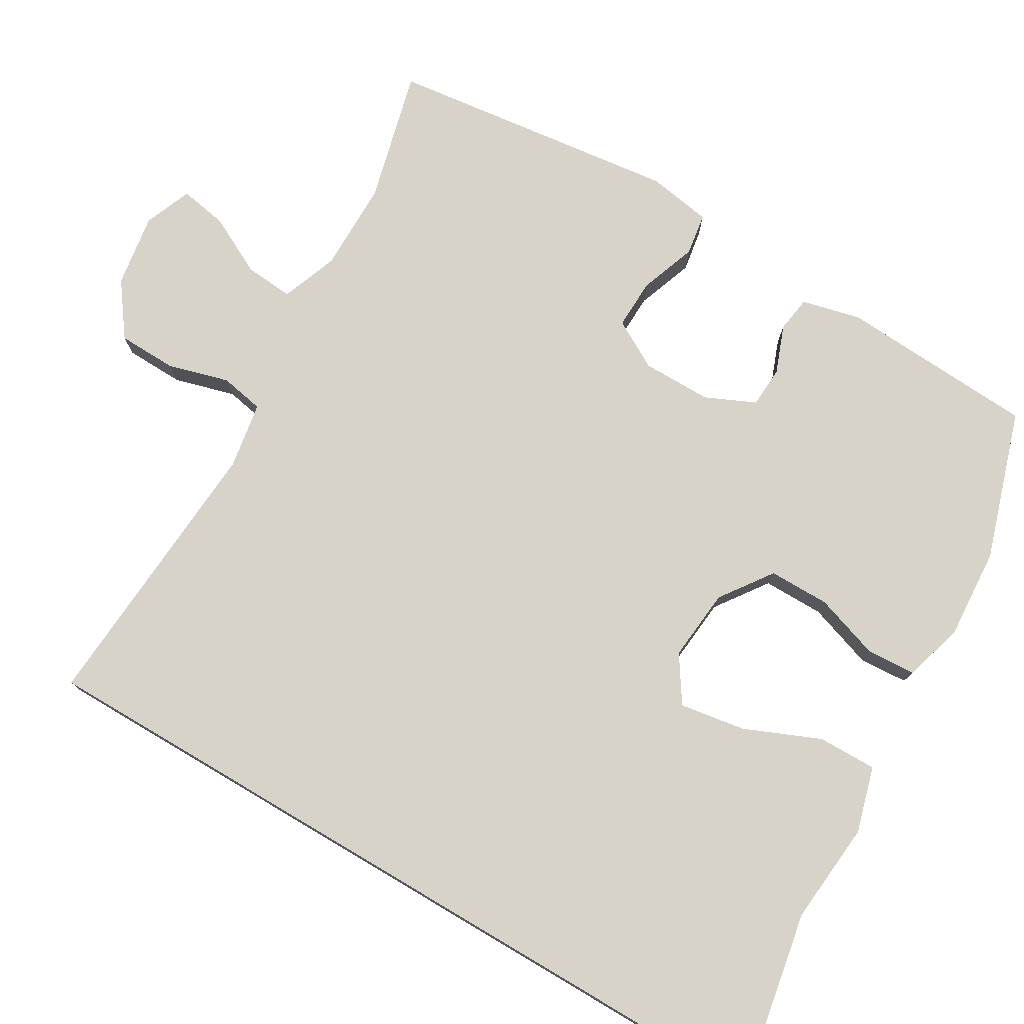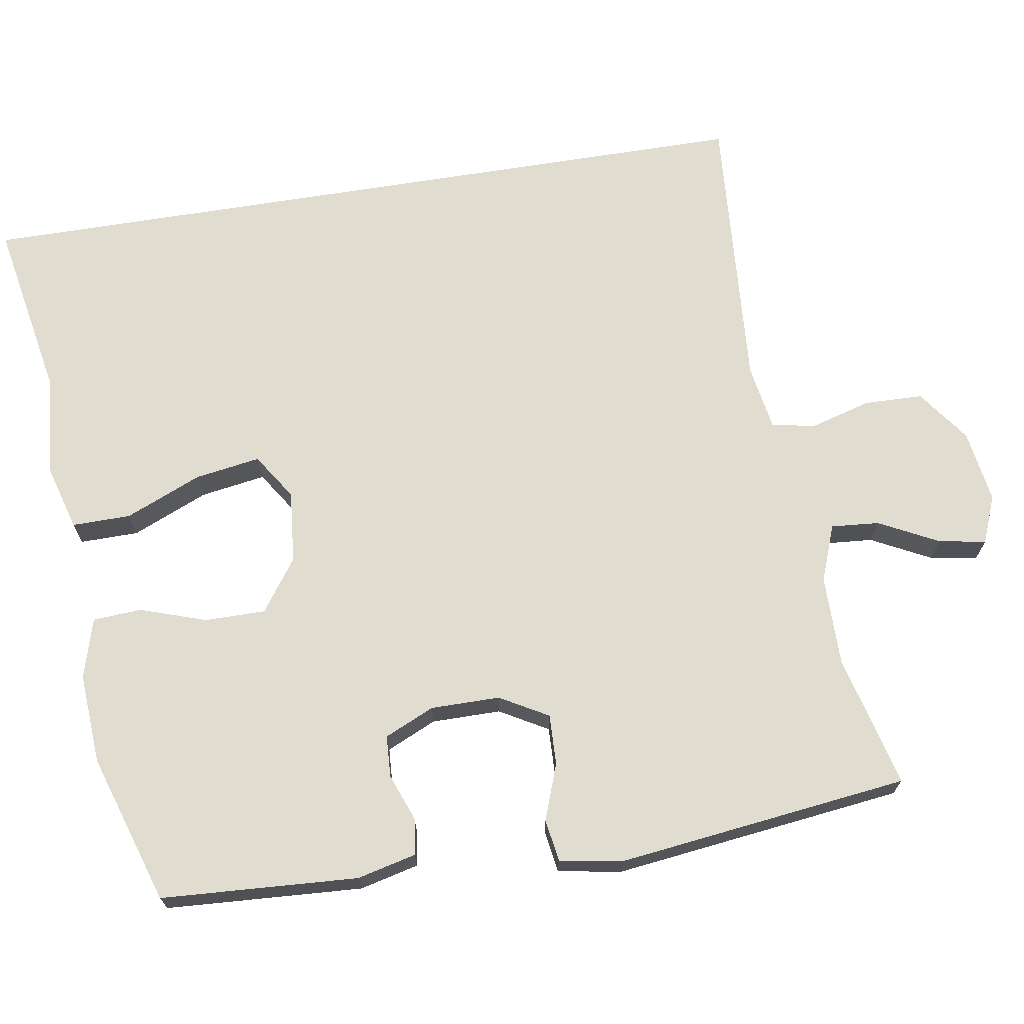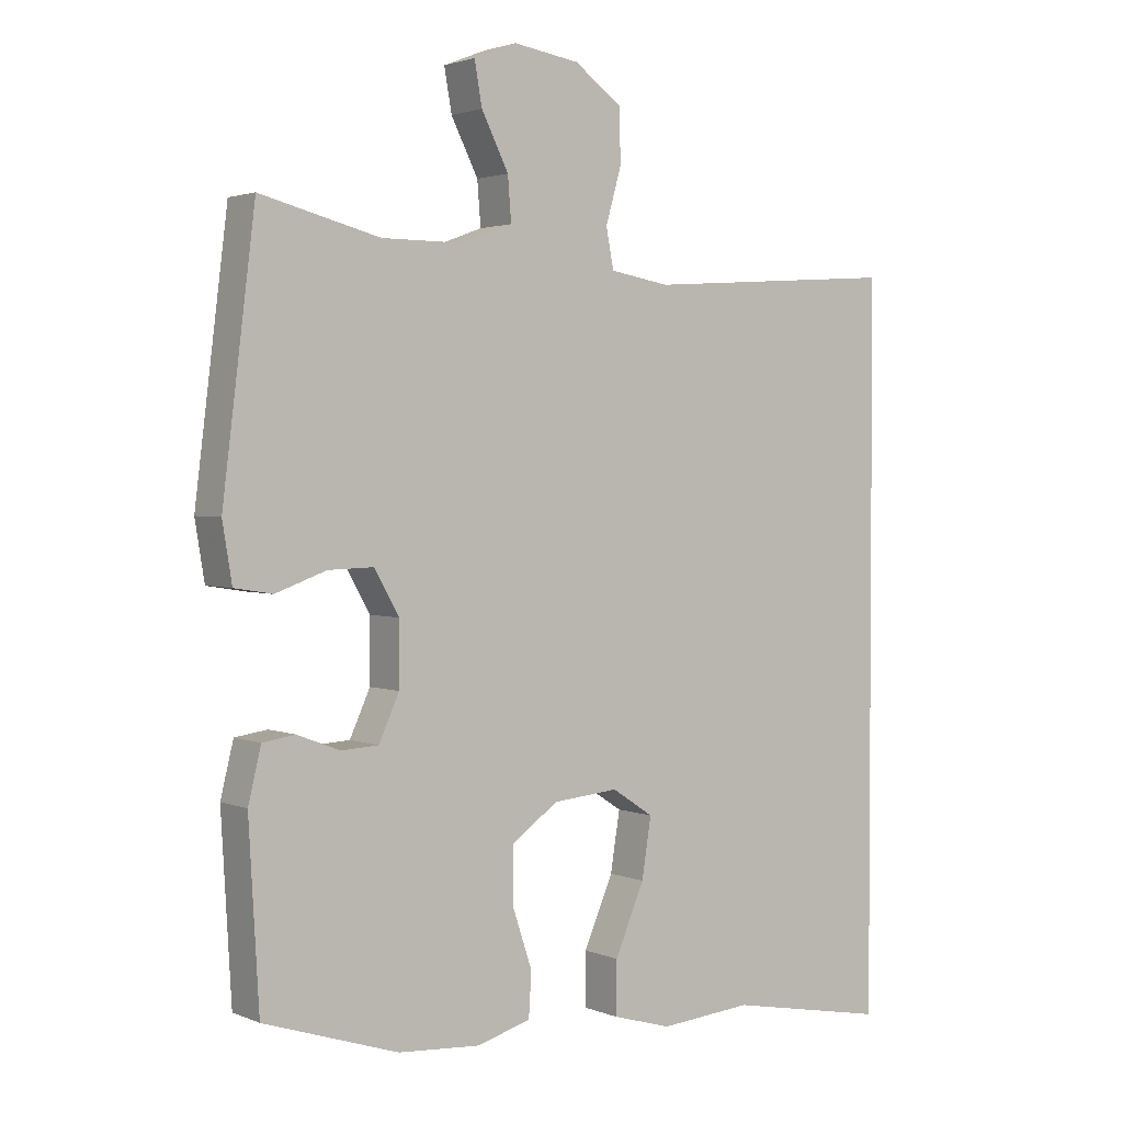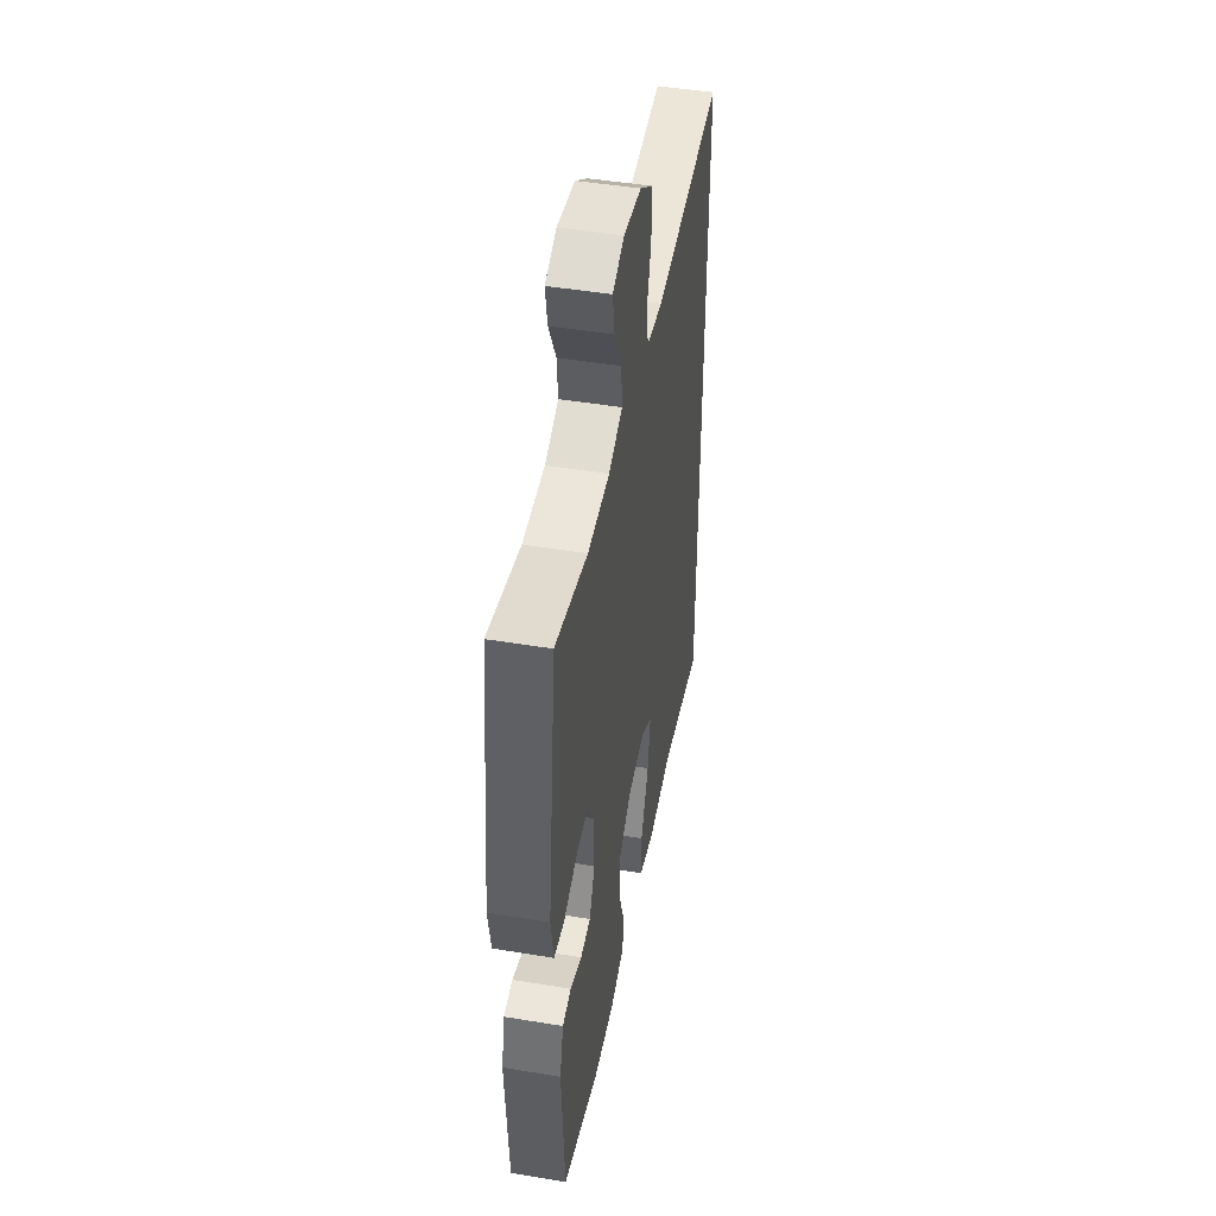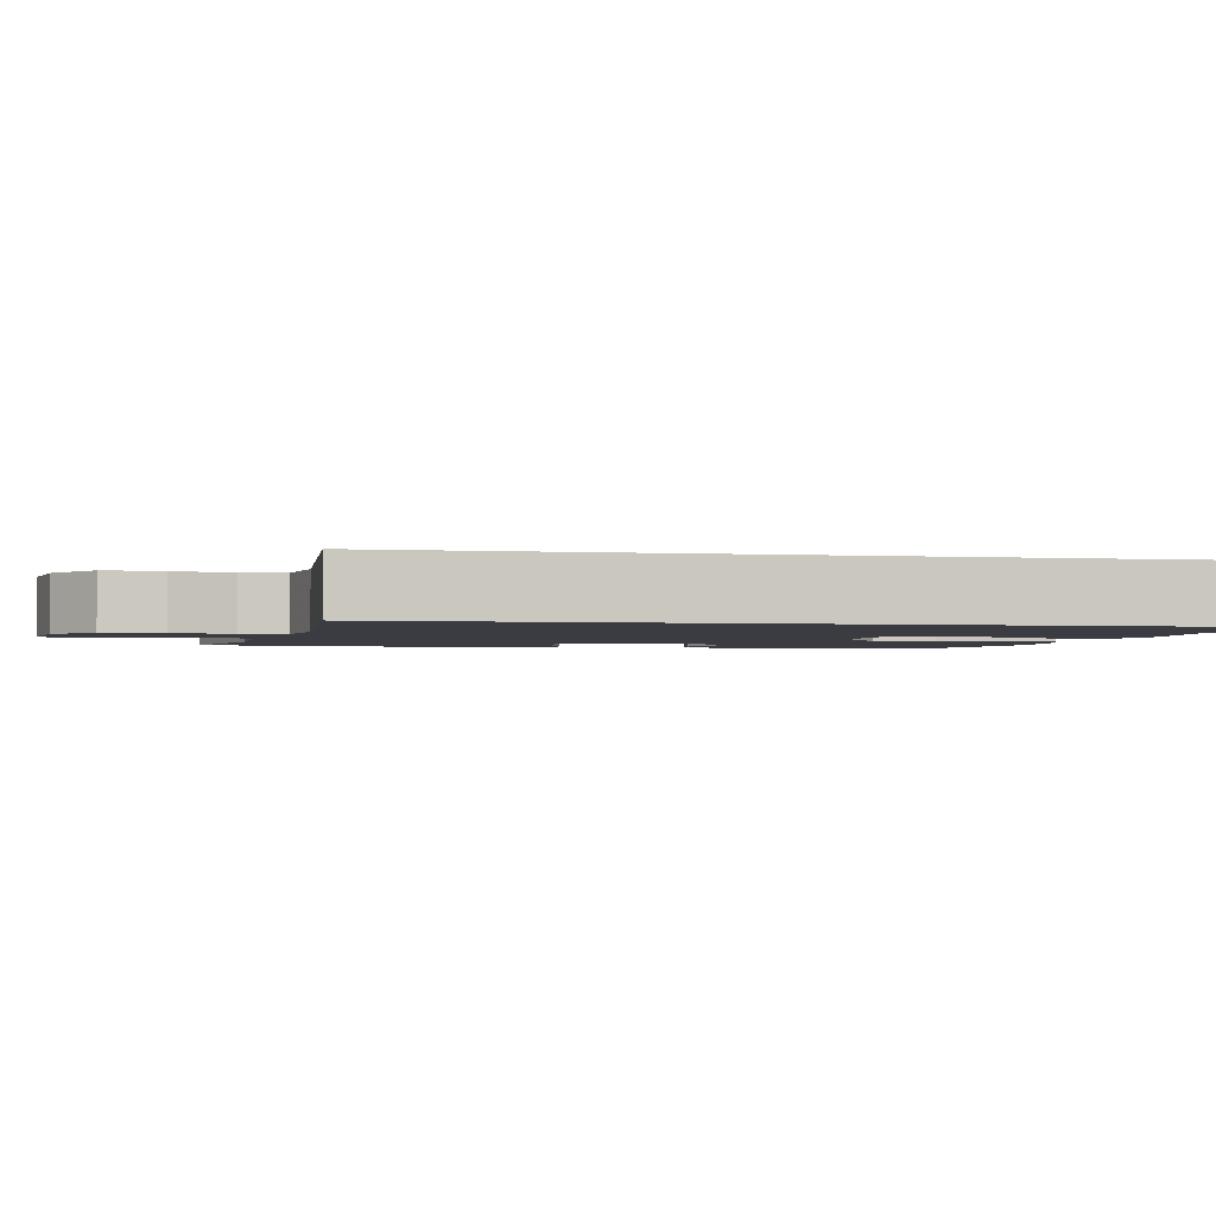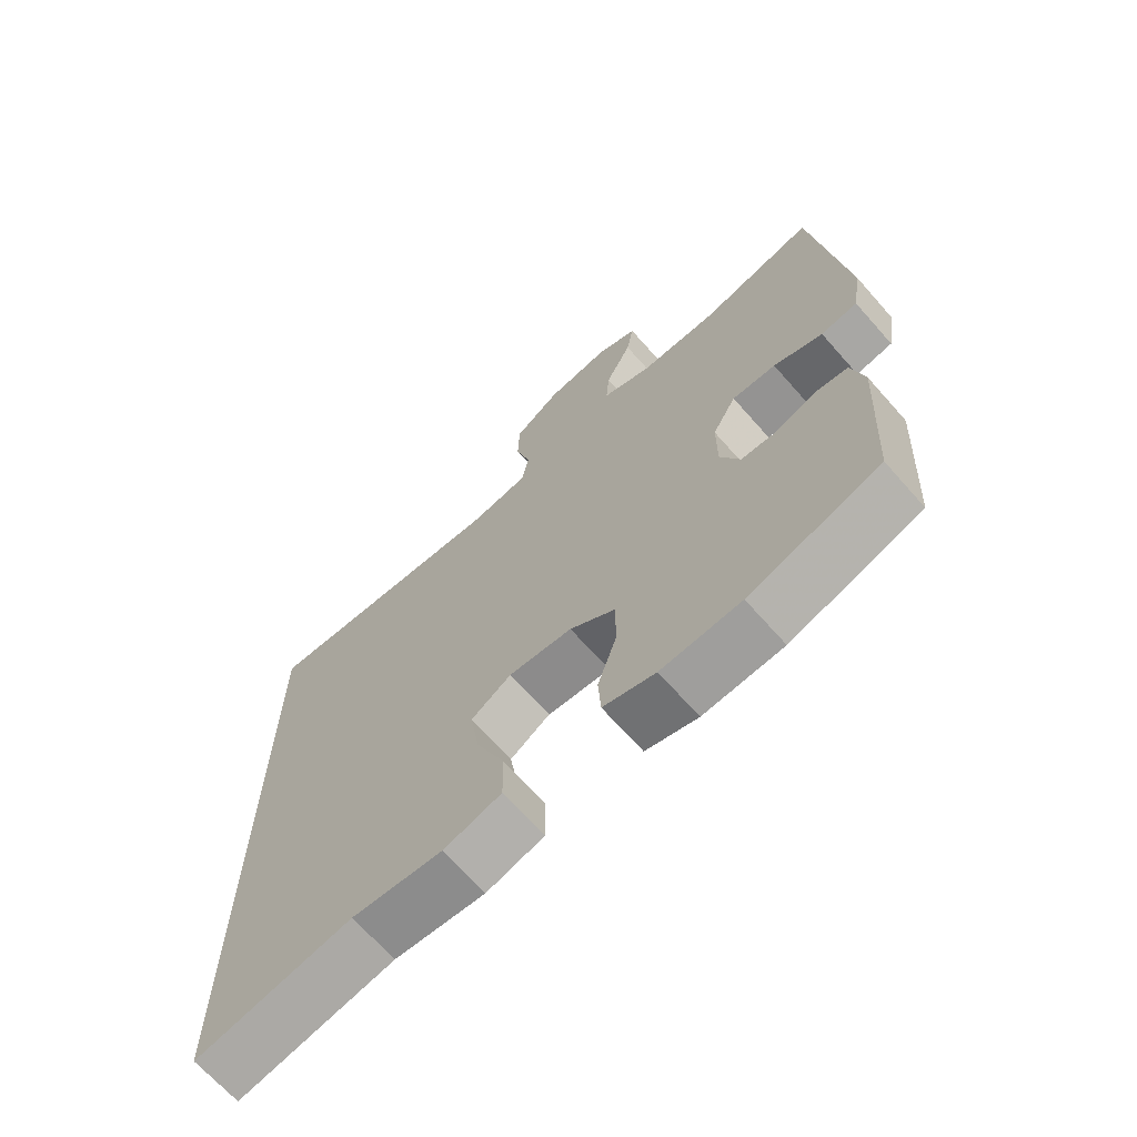
<metadata>
{"format":"obj","ext":"obj","renderer":"f3d","projection":"perspective","resolution":1024,"background":"white","views":[{"elev":76.7,"azim":120.6,"up":"+Y"},{"elev":69.6,"azim":-99.1,"up":"+Y"},{"elev":2.3,"azim":-35.9,"up":"+Z"},{"elev":47.2,"azim":-79.4,"up":"+Z"},{"elev":-2.2,"azim":78.1,"up":"+Y"},{"elev":-68.1,"azim":-138.5,"up":"+Z"}]}
</metadata>
<code>
v 0.5 0.07 -0.621
v 0.264 0.07 -0.577
v 0.128 0.07 -0.589
v 0.041 0.07 -0.564
v 0.042 0.07 -0.486
v 0.085 0.07 -0.385
v 0.099 0.07 -0.298
v 0.038 0.07 -0.258
v -0.058 0.07 -0.267
v -0.127 0.07 -0.316
v -0.127 0.07 -0.397
v -0.098 0.07 -0.484
v -0.102 0.07 -0.549
v -0.181 0.07 -0.572
v -0.302 0.07 -0.564
v -0.5 0.07 -0.5
v -0.515 0.07 -0.238
v -0.496 0.07 -0.16
v -0.448 0.07 -0.153
v -0.385 0.07 -0.177
v -0.33 0.07 -0.174
v -0.3 0.07 -0.108
v -0.3 0.07 -0.016
v -0.336 0.07 0.048
v -0.403 0.07 0.046
v -0.478 0.07 0.019
v -0.534 0.07 0.028
v -0.548 0.07 0.113
v -0.5 0.07 0.5
v -0.324 0.07 0.455
v -0.204 0.07 0.455
v -0.129 0.07 0.483
v -0.134 0.07 0.547
v -0.174 0.07 0.626
v -0.185 0.07 0.689
v -0.122 0.07 0.714
v -0.025 0.07 0.699
v 0.045 0.07 0.648
v 0.047 0.07 0.57
v 0.024 0.07 0.489
v 0.035 0.07 0.431
v 0.123 0.07 0.416
v 0.5 0.07 0.442
v 0.5 0 -0.621
v 0.264 0 -0.577
v 0.128 0 -0.589
v 0.041 0 -0.564
v 0.042 0 -0.486
v 0.085 0 -0.385
v 0.099 0 -0.298
v 0.038 0 -0.258
v -0.058 0 -0.267
v -0.127 0 -0.316
v -0.127 0 -0.397
v -0.098 0 -0.484
v -0.102 0 -0.549
v -0.181 0 -0.572
v -0.302 0 -0.564
v -0.5 0 -0.5
v -0.515 0 -0.238
v -0.496 0 -0.16
v -0.448 0 -0.153
v -0.385 0 -0.177
v -0.33 0 -0.174
v -0.3 0 -0.108
v -0.3 0 -0.016
v -0.336 0 0.048
v -0.403 0 0.046
v -0.478 0 0.019
v -0.534 0 0.028
v -0.548 0 0.113
v -0.5 0 0.5
v -0.324 0 0.455
v -0.204 0 0.455
v -0.129 0 0.483
v -0.134 0 0.547
v -0.174 0 0.626
v -0.185 0 0.689
v -0.122 0 0.714
v -0.025 0 0.699
v 0.045 0 0.648
v 0.047 0 0.57
v 0.024 0 0.489
v 0.035 0 0.431
v 0.123 0 0.416
v 0.5 0 0.442
f 42 43 1 2
f 41 42 2 3
f 40 41 3
f 37 38 39 40
f 33 34 35 36
f 32 33 36 37
f 27 28 29 30
f 25 26 27 30
f 24 25 30 31
f 23 24 31 32
f 17 18 19 20
f 17 20 21
f 16 17 21
f 15 16 21
f 14 15 21 22
f 11 12 13 14
f 10 11 14 22
f 3 4 5 6
f 3 6 7
f 40 3 7
f 37 40 7 8
f 32 37 8 9
f 22 23 32
f 9 10 22 32
f 45 44 86 85
f 46 45 85 84
f 46 84 83
f 83 82 81 80
f 79 78 77 76
f 80 79 76 75
f 73 72 71 70
f 73 70 69 68
f 74 73 68 67
f 75 74 67 66
f 63 62 61 60
f 64 63 60
f 64 60 59
f 64 59 58
f 65 64 58 57
f 57 56 55 54
f 65 57 54 53
f 49 48 47 46
f 50 49 46
f 50 46 83
f 51 50 83 80
f 52 51 80 75
f 75 66 65
f 75 65 53 52
f 1 44 45 2
f 2 45 46 3
f 3 46 47 4
f 4 47 48 5
f 5 48 49 6
f 6 49 50 7
f 7 50 51 8
f 8 51 52 9
f 9 52 53 10
f 10 53 54 11
f 11 54 55 12
f 12 55 56 13
f 13 56 57 14
f 14 57 58 15
f 15 58 59 16
f 16 59 60 17
f 17 60 61 18
f 18 61 62 19
f 19 62 63 20
f 20 63 64 21
f 21 64 65 22
f 22 65 66 23
f 23 66 67 24
f 24 67 68 25
f 25 68 69 26
f 26 69 70 27
f 27 70 71 28
f 28 71 72 29
f 29 72 73 30
f 30 73 74 31
f 31 74 75 32
f 32 75 76 33
f 33 76 77 34
f 34 77 78 35
f 35 78 79 36
f 36 79 80 37
f 37 80 81 38
f 38 81 82 39
f 39 82 83 40
f 40 83 84 41
f 41 84 85 42
f 42 85 86 43
f 43 86 44 1

</code>
